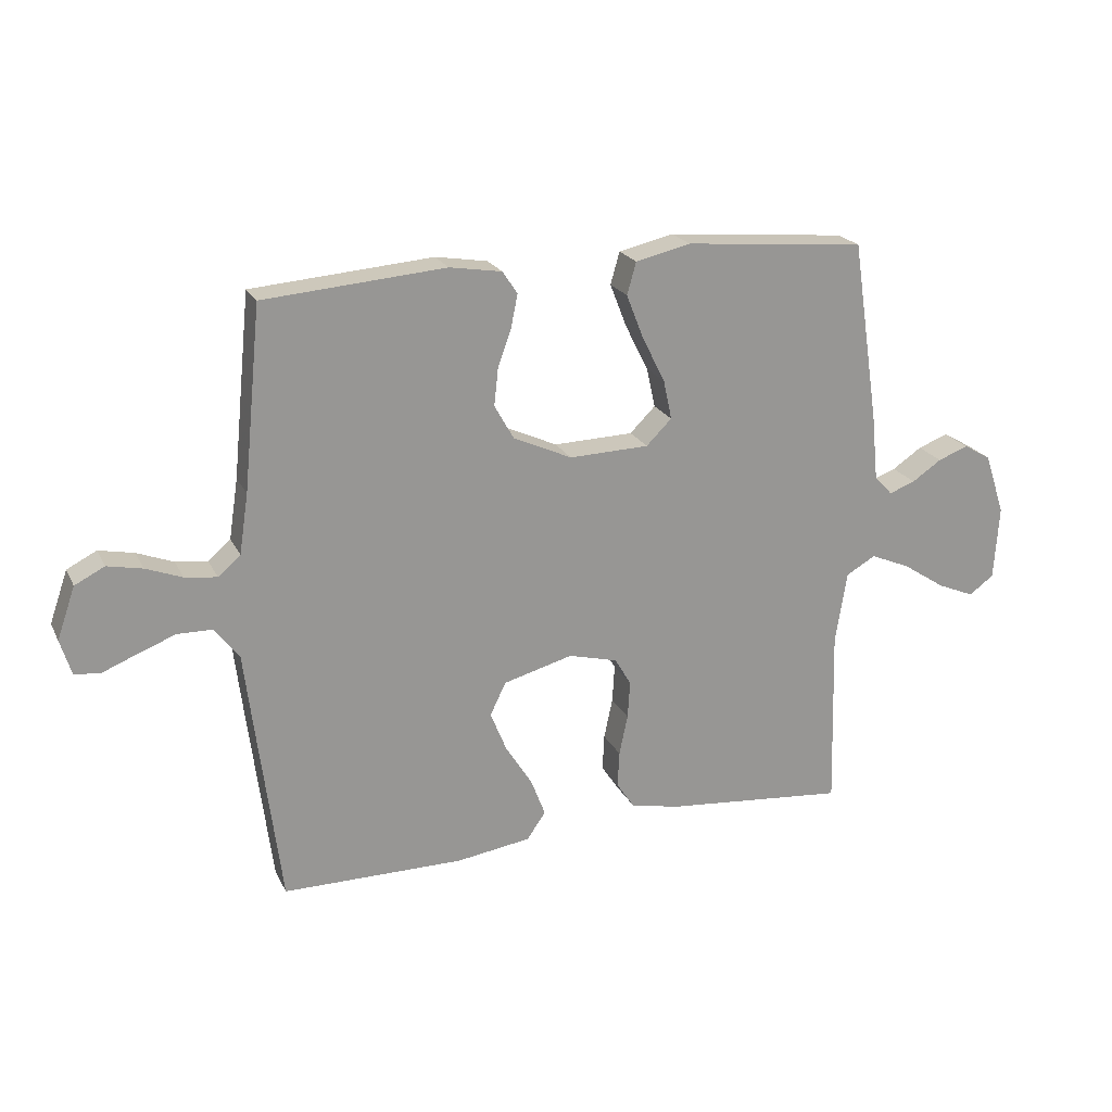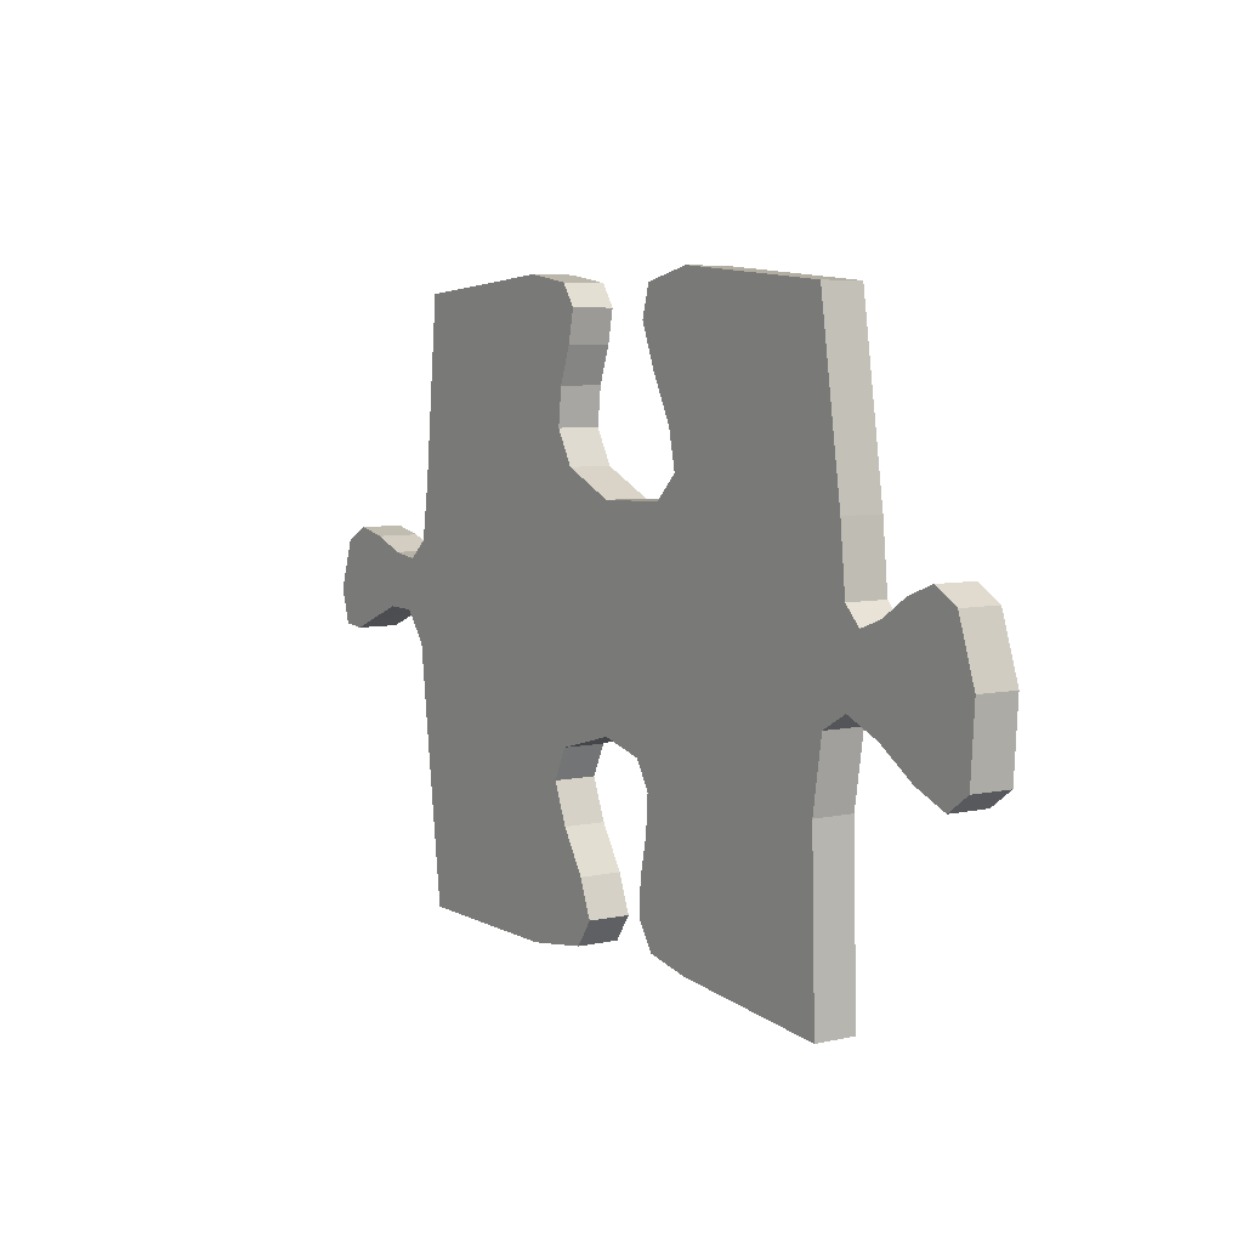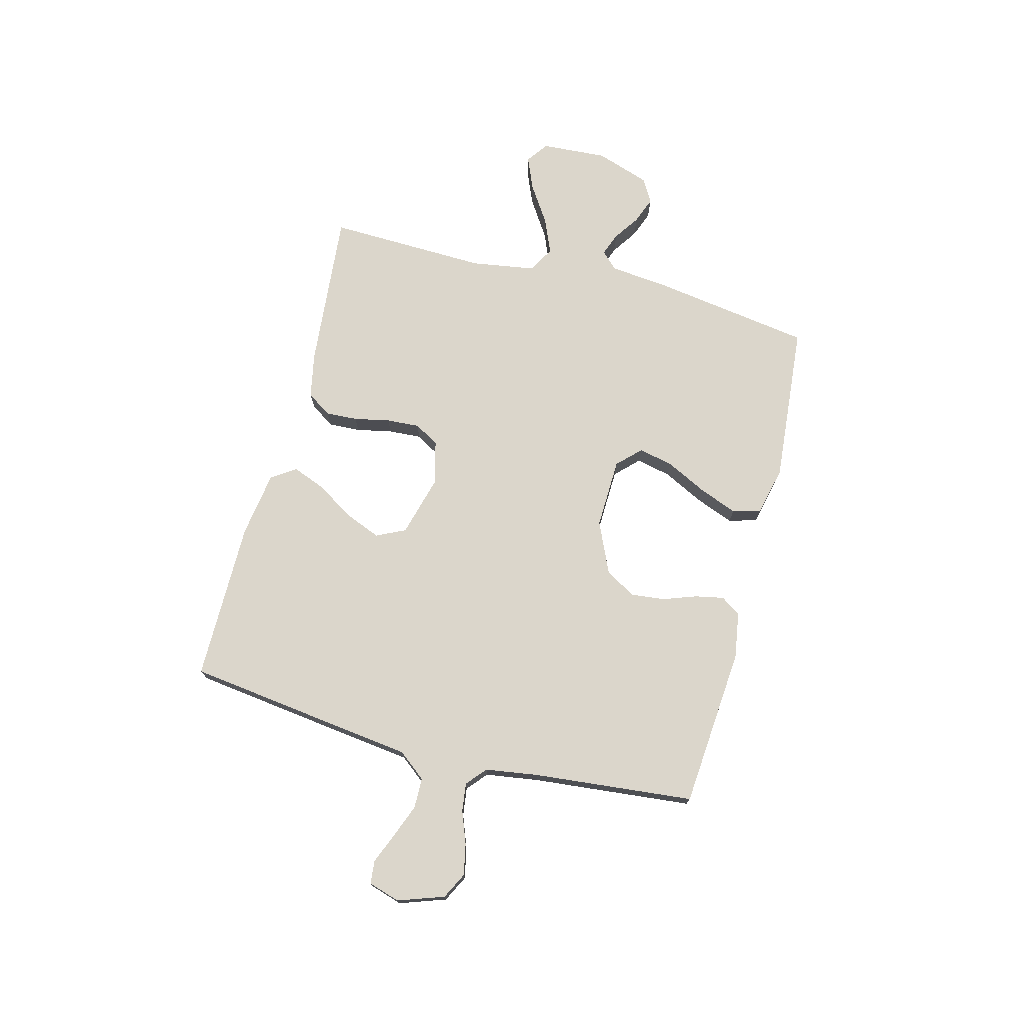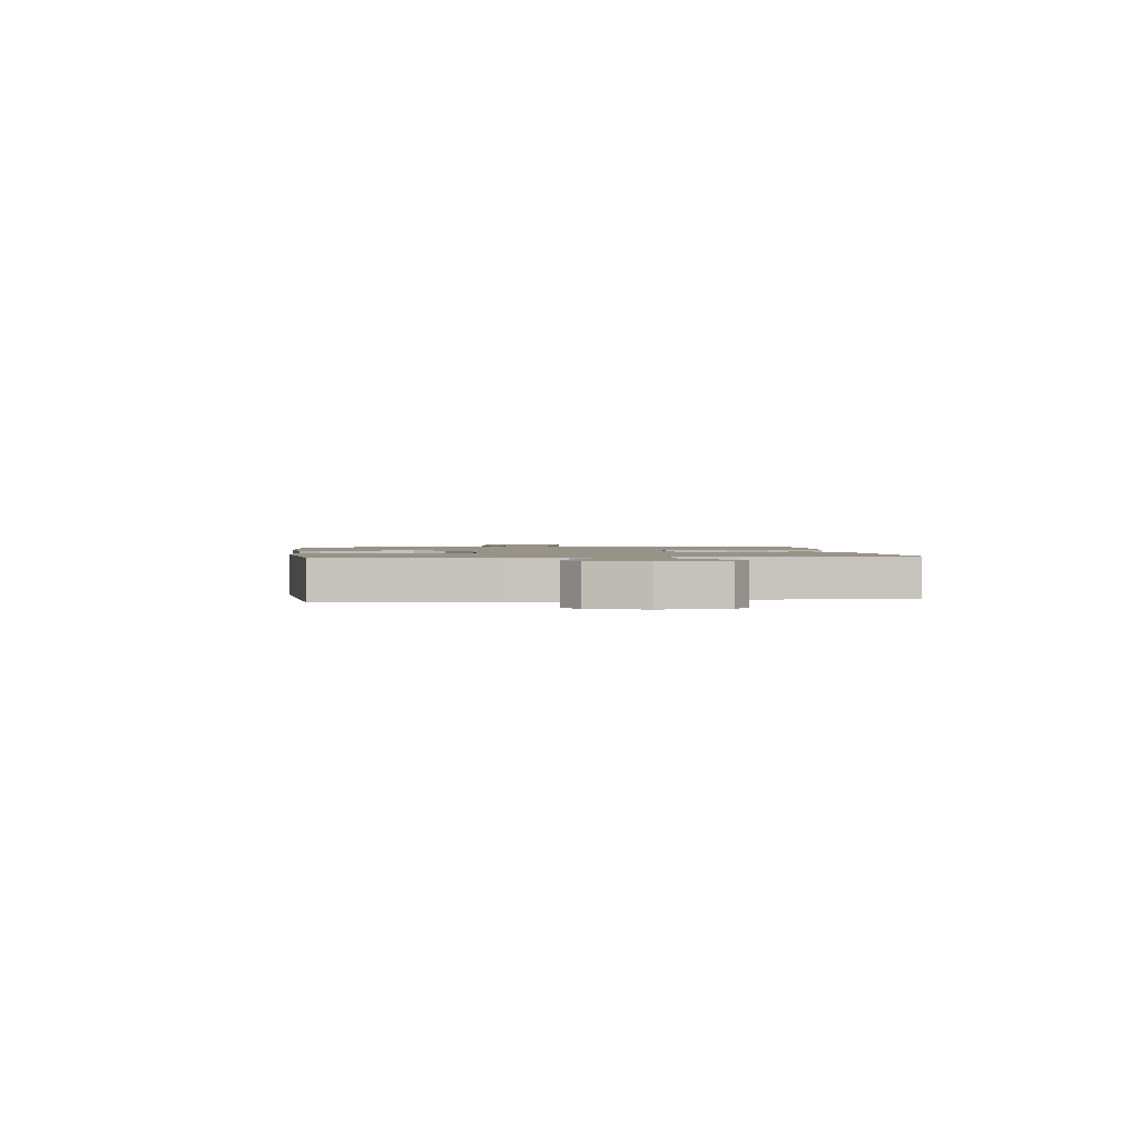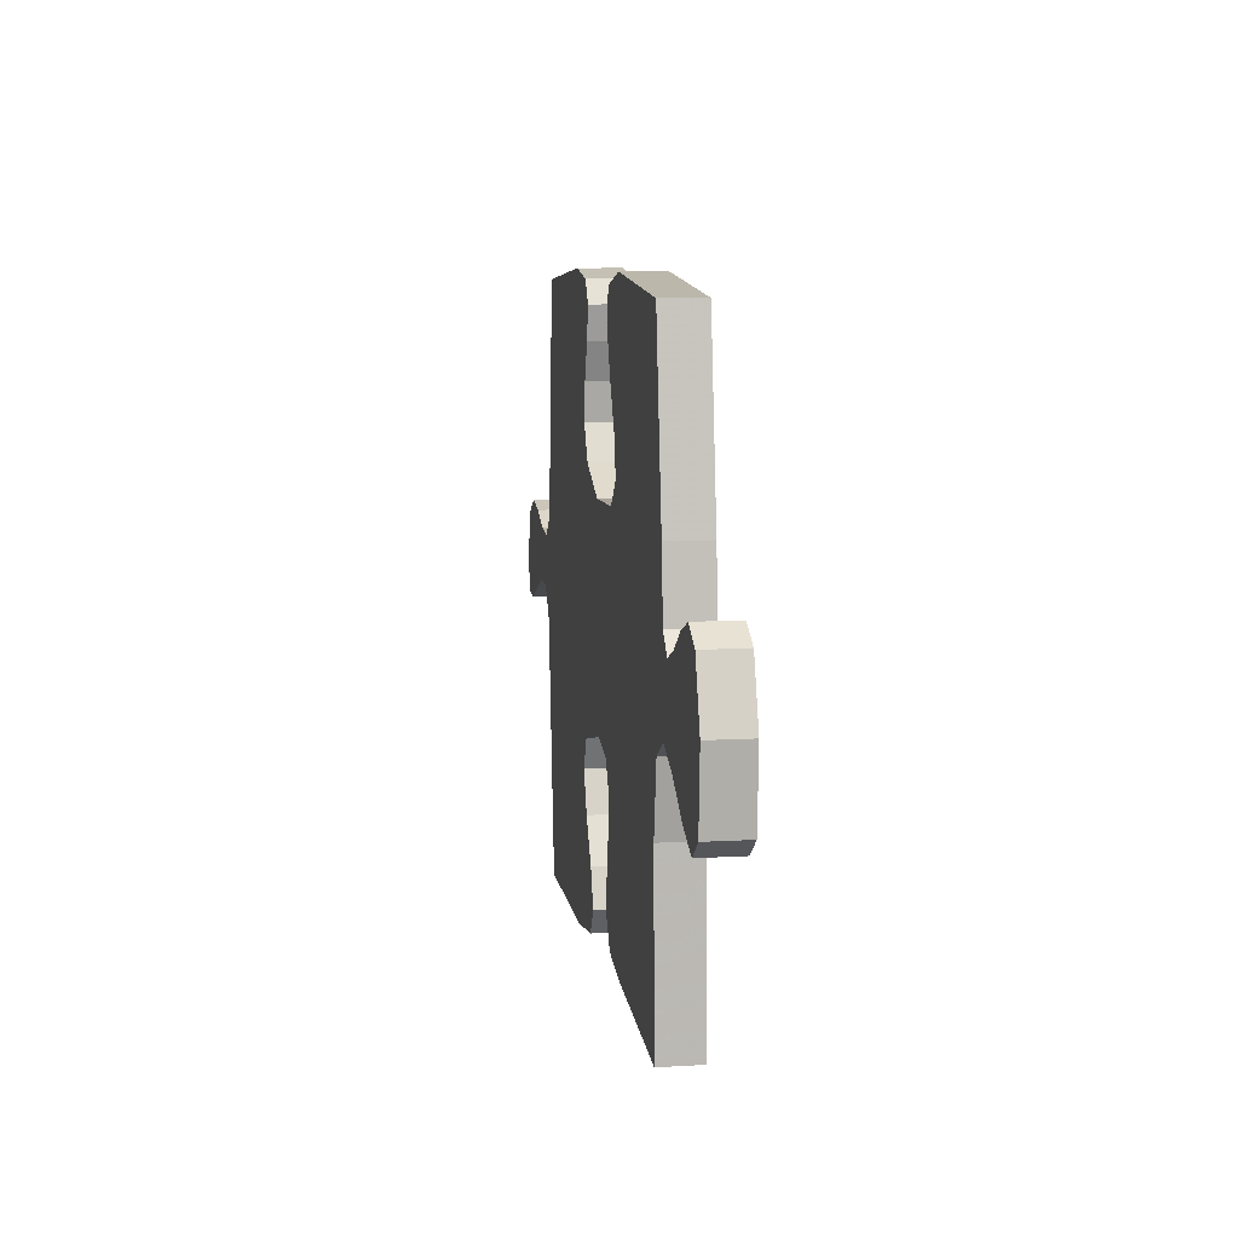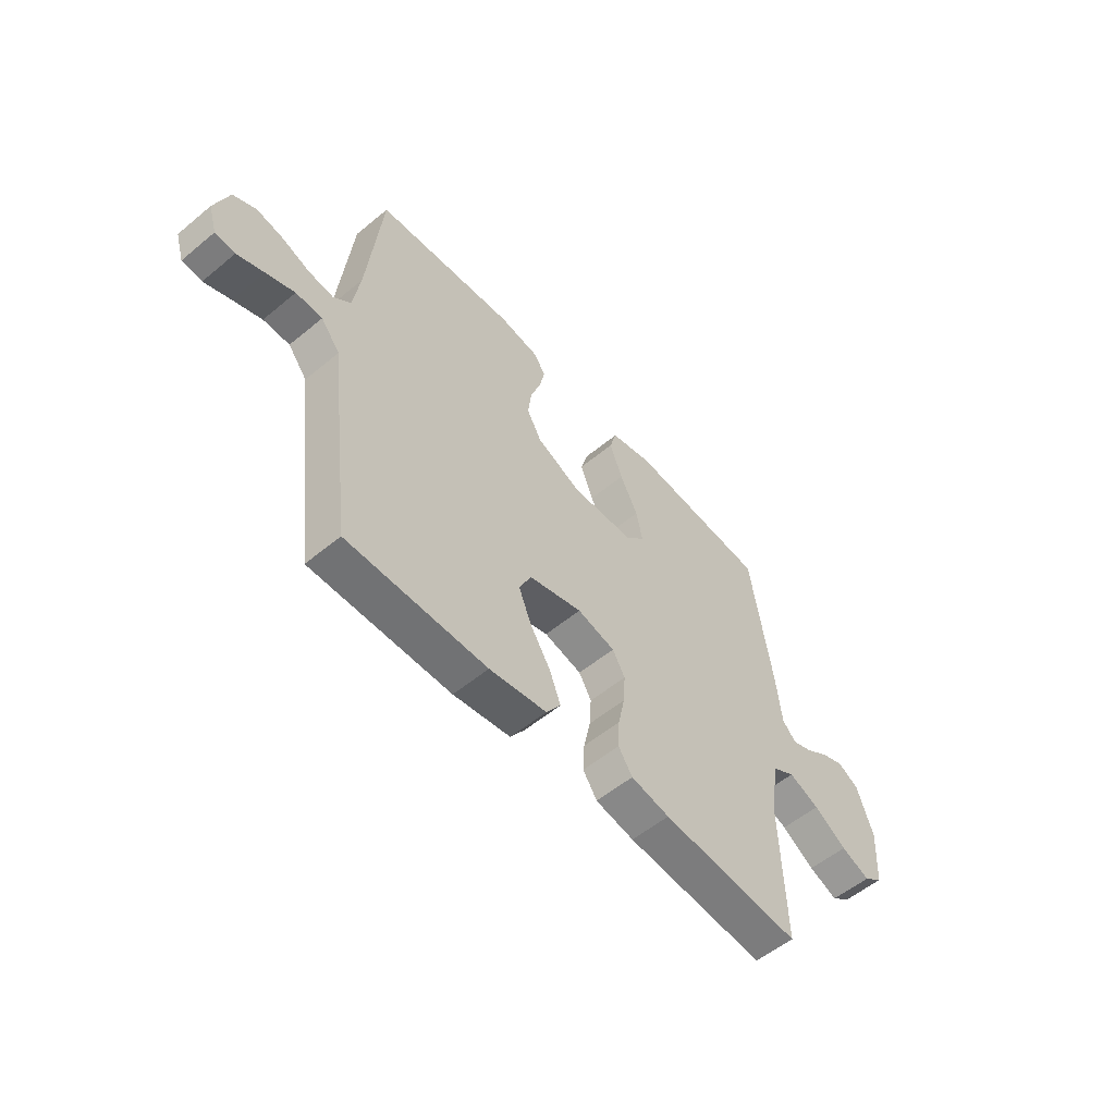
<metadata>
{"format":"obj","ext":"obj","renderer":"f3d","projection":"perspective","resolution":1024,"background":"white","views":[{"elev":21.4,"azim":-20.5,"up":"+Z"},{"elev":6.1,"azim":56.4,"up":"+Z"},{"elev":73.6,"azim":-75.3,"up":"+Y"},{"elev":1.6,"azim":82.4,"up":"+Y"},{"elev":9.0,"azim":81.0,"up":"+Z"},{"elev":-55.3,"azim":-48.9,"up":"+Z"}]}
</metadata>
<code>
v 0.5 0.07 0.5
v 0.545 0.07 0.2
v 0.556 0.07 0.09
v 0.586 0.07 0.059
v 0.629 0.07 0.075
v 0.678 0.07 0.108
v 0.728 0.07 0.127
v 0.773 0.07 0.101
v 0.807 0.07 0
v 0.799 0.07 -0.123
v 0.758 0.07 -0.153
v 0.696 0.07 -0.127
v 0.626 0.07 -0.081
v 0.56 0.07 -0.053
v 0.511 0.07 -0.081
v 0.492 0.07 -0.2
v 0.5 0.07 -0.5
v 0.2 0.07 -0.472
v 0.117 0.07 -0.455
v 0.087 0.07 -0.41
v 0.09 0.07 -0.35
v 0.104 0.07 -0.283
v 0.108 0.07 -0.221
v 0.081 0.07 -0.175
v 0 0.07 -0.154
v -0.115 0.07 -0.185
v -0.141 0.07 -0.239
v -0.114 0.07 -0.306
v -0.07 0.07 -0.376
v -0.046 0.07 -0.438
v -0.077 0.07 -0.483
v -0.2 0.07 -0.501
v -0.5 0.07 -0.5
v -0.538 0.07 -0.2
v -0.554 0.07 -0.069
v -0.595 0.07 -0.017
v -0.652 0.07 -0.016
v -0.714 0.07 -0.04
v -0.771 0.07 -0.063
v -0.814 0.07 -0.059
v -0.832 0.07 0
v -0.802 0.07 0.086
v -0.753 0.07 0.111
v -0.695 0.07 0.099
v -0.635 0.07 0.076
v -0.582 0.07 0.069
v -0.545 0.07 0.101
v -0.53 0.07 0.2
v -0.5 0.07 0.5
v -0.2 0.07 0.524
v -0.114 0.07 0.51
v -0.089 0.07 0.473
v -0.1 0.07 0.419
v -0.122 0.07 0.358
v -0.129 0.07 0.295
v -0.097 0.07 0.238
v 0 0.07 0.194
v 0.132 0.07 0.198
v 0.174 0.07 0.24
v 0.16 0.07 0.305
v 0.122 0.07 0.381
v 0.094 0.07 0.453
v 0.109 0.07 0.506
v 0.2 0.07 0.527
v 0.5 0 0.5
v 0.545 0 0.2
v 0.556 0 0.09
v 0.586 0 0.059
v 0.629 0 0.075
v 0.678 0 0.108
v 0.728 0 0.127
v 0.773 0 0.101
v 0.807 0 0
v 0.799 0 -0.123
v 0.758 0 -0.153
v 0.696 0 -0.127
v 0.626 0 -0.081
v 0.56 0 -0.053
v 0.511 0 -0.081
v 0.492 0 -0.2
v 0.5 0 -0.5
v 0.2 0 -0.472
v 0.117 0 -0.455
v 0.087 0 -0.41
v 0.09 0 -0.35
v 0.104 0 -0.283
v 0.108 0 -0.221
v 0.081 0 -0.175
v 0 0 -0.154
v -0.115 0 -0.185
v -0.141 0 -0.239
v -0.114 0 -0.306
v -0.07 0 -0.376
v -0.046 0 -0.438
v -0.077 0 -0.483
v -0.2 0 -0.501
v -0.5 0 -0.5
v -0.538 0 -0.2
v -0.554 0 -0.069
v -0.595 0 -0.017
v -0.652 0 -0.016
v -0.714 0 -0.04
v -0.771 0 -0.063
v -0.814 0 -0.059
v -0.832 0 0
v -0.802 0 0.086
v -0.753 0 0.111
v -0.695 0 0.099
v -0.635 0 0.076
v -0.582 0 0.069
v -0.545 0 0.101
v -0.53 0 0.2
v -0.5 0 0.5
v -0.2 0 0.524
v -0.114 0 0.51
v -0.089 0 0.473
v -0.1 0 0.419
v -0.122 0 0.358
v -0.129 0 0.295
v -0.097 0 0.238
v 0 0 0.194
v 0.132 0 0.198
v 0.174 0 0.24
v 0.16 0 0.305
v 0.122 0 0.381
v 0.094 0 0.453
v 0.109 0 0.506
v 0.2 0 0.527
f 60 61 62 63
f 60 63 64 1
f 51 52 53 54
f 51 54 55
f 48 49 50 51
f 47 48 51 55
f 46 47 55 56
f 42 43 44 45
f 42 45 46
f 41 42 46
f 38 39 40 41
f 37 38 41 46
f 36 37 46 56
f 32 33 34 35
f 28 29 30 31
f 27 28 31 32
f 19 20 21 22
f 19 22 23
f 16 17 18 19
f 15 16 19 23
f 14 15 23 24
f 10 11 12 13
f 10 13 14
f 9 10 14
f 8 9 14
f 5 6 7 8
f 4 5 8 14
f 3 4 14 24
f 59 60 1 2
f 58 59 2 3
f 57 58 3 24
f 56 57 24 25
f 36 56 25 26
f 27 32 35 36
f 26 27 36
f 127 126 125 124
f 65 128 127 124
f 118 117 116 115
f 119 118 115
f 115 114 113 112
f 119 115 112 111
f 120 119 111 110
f 109 108 107 106
f 110 109 106
f 110 106 105
f 105 104 103 102
f 110 105 102 101
f 120 110 101 100
f 99 98 97 96
f 95 94 93 92
f 96 95 92 91
f 86 85 84 83
f 87 86 83
f 83 82 81 80
f 87 83 80 79
f 88 87 79 78
f 77 76 75 74
f 78 77 74
f 78 74 73
f 78 73 72
f 72 71 70 69
f 78 72 69 68
f 88 78 68 67
f 66 65 124 123
f 67 66 123 122
f 88 67 122 121
f 89 88 121 120
f 90 89 120 100
f 100 99 96 91
f 100 91 90
f 1 65 66 2
f 2 66 67 3
f 3 67 68 4
f 4 68 69 5
f 5 69 70 6
f 6 70 71 7
f 7 71 72 8
f 8 72 73 9
f 9 73 74 10
f 10 74 75 11
f 11 75 76 12
f 12 76 77 13
f 13 77 78 14
f 14 78 79 15
f 15 79 80 16
f 16 80 81 17
f 17 81 82 18
f 18 82 83 19
f 19 83 84 20
f 20 84 85 21
f 21 85 86 22
f 22 86 87 23
f 23 87 88 24
f 24 88 89 25
f 25 89 90 26
f 26 90 91 27
f 27 91 92 28
f 28 92 93 29
f 29 93 94 30
f 30 94 95 31
f 31 95 96 32
f 32 96 97 33
f 33 97 98 34
f 34 98 99 35
f 35 99 100 36
f 36 100 101 37
f 37 101 102 38
f 38 102 103 39
f 39 103 104 40
f 40 104 105 41
f 41 105 106 42
f 42 106 107 43
f 43 107 108 44
f 44 108 109 45
f 45 109 110 46
f 46 110 111 47
f 47 111 112 48
f 48 112 113 49
f 49 113 114 50
f 50 114 115 51
f 51 115 116 52
f 52 116 117 53
f 53 117 118 54
f 54 118 119 55
f 55 119 120 56
f 56 120 121 57
f 57 121 122 58
f 58 122 123 59
f 59 123 124 60
f 60 124 125 61
f 61 125 126 62
f 62 126 127 63
f 63 127 128 64
f 64 128 65 1

</code>
